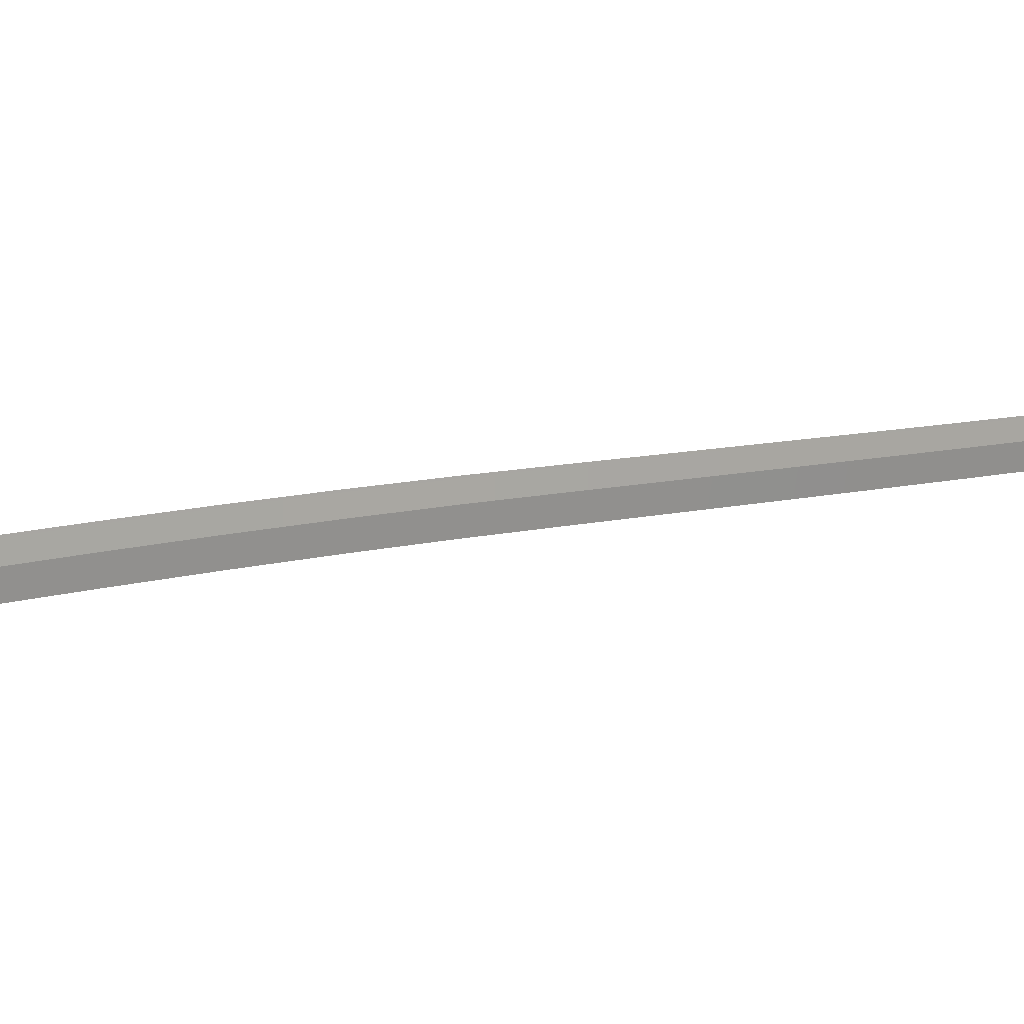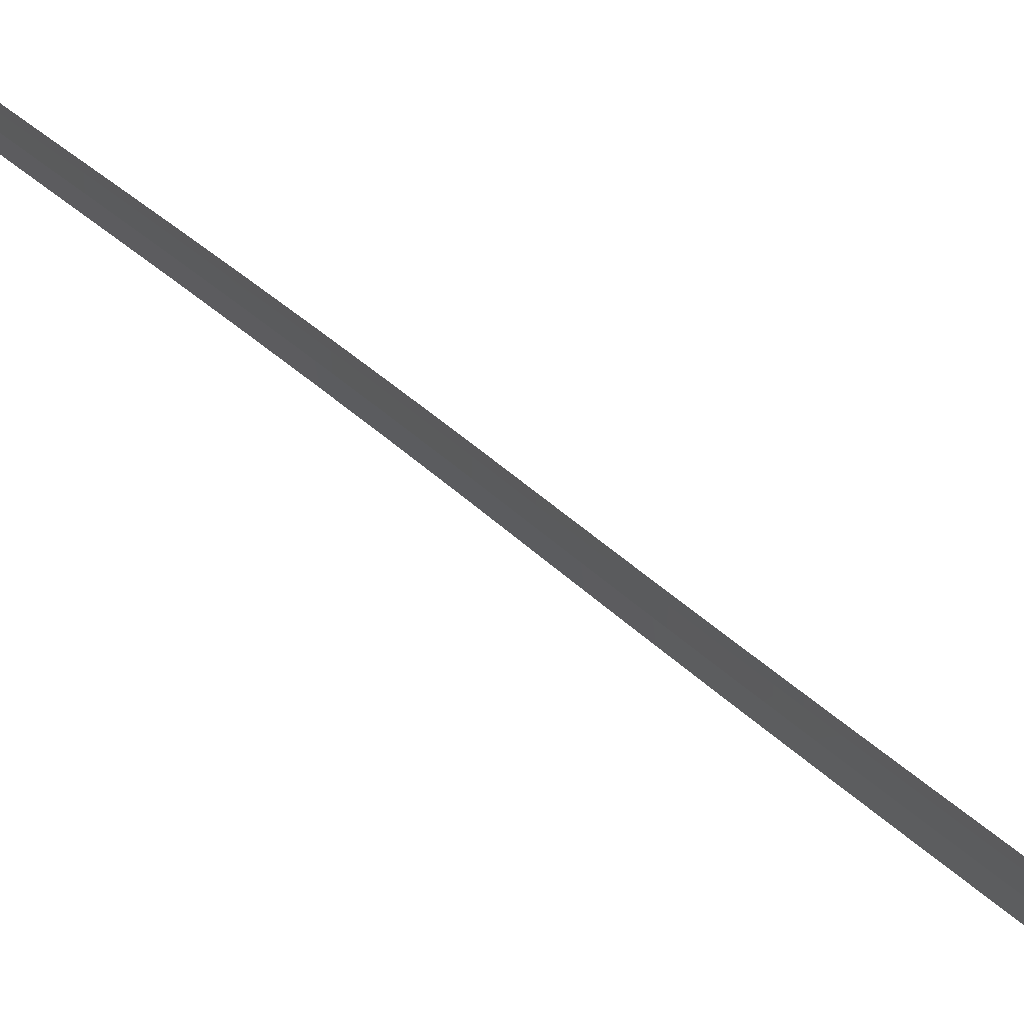
<metadata>
{"format":"obj","ext":"obj","renderer":"f3d","projection":"perspective","resolution":1024,"background":"white","views":[{"elev":10.2,"azim":-149.5,"up":"+Z"},{"elev":30.1,"azim":-53.4,"up":"+Z"}]}
</metadata>
<code>
o _1WALL_14_SUB0_Scene.279
v -2.222e+04 3.322e+04 -501.5
v -2.237e+04 3.284e+04 -410.8
v -2.235e+04 3.284e+04 -508.9
v -2.224e+04 3.323e+04 -403.3
v -2.221e+04 3.321e+04 -331.5
v -2.22e+04 3.322e+04 -500
v -2.234e+04 3.283e+04 -338.9
v -2.233e+04 3.283e+04 -507.4
v -2.221e+04 3.322e+04 -501.5
v -2.234e+04 3.283e+04 -508.9
v -2.237e+04 3.284e+04 -338.9
v -2.224e+04 3.323e+04 -331.5
v -2.21e+04 3.361e+04 -491.2
v -2.212e+04 3.361e+04 -393.1
v -2.208e+04 3.359e+04 -321.2
v -2.208e+04 3.36e+04 -489.6
v -2.208e+04 3.36e+04 -491.2
v -2.212e+04 3.361e+04 -321.3
v -2.198e+04 3.399e+04 -479.1
v -2.2e+04 3.399e+04 -380.9
v -2.196e+04 3.397e+04 -309.1
v -2.196e+04 3.398e+04 -477.5
v -2.196e+04 3.398e+04 -479.1
v -2.2e+04 3.399e+04 -309.1
v -2.186e+04 3.437e+04 -466.3
v -2.187e+04 3.437e+04 -368.2
v -2.184e+04 3.436e+04 -296.4
v -2.184e+04 3.436e+04 -464.8
v -2.184e+04 3.436e+04 -466.3
v -2.187e+04 3.437e+04 -296.4
v -2.173e+04 3.475e+04 -453.5
v -2.175e+04 3.475e+04 -355.3
v -2.171e+04 3.474e+04 -283.5
v -2.171e+04 3.474e+04 -451.9
v -2.171e+04 3.474e+04 -453.5
v -2.175e+04 3.475e+04 -283.6
v -2.161e+04 3.513e+04 -440.8
v -2.162e+04 3.513e+04 -342.7
v -2.159e+04 3.512e+04 -270.9
v -2.159e+04 3.512e+04 -439.2
v -2.159e+04 3.512e+04 -440.8
v -2.163e+04 3.513e+04 -270.9
v -2.148e+04 3.551e+04 -428.4
v -2.15e+04 3.551e+04 -330.3
v -2.146e+04 3.549e+04 -258.5
v -2.146e+04 3.55e+04 -426.9
v -2.146e+04 3.55e+04 -428.4
v -2.15e+04 3.551e+04 -258.5
v -2.135e+04 3.588e+04 -417.3
v -2.137e+04 3.589e+04 -319.1
v -2.133e+04 3.587e+04 -247.3
v -2.133e+04 3.588e+04 -415.7
v -2.133e+04 3.588e+04 -417.3
v -2.137e+04 3.589e+04 -247.3
v -2.122e+04 3.626e+04 -409.1
v -2.124e+04 3.627e+04 -311
v -2.12e+04 3.625e+04 -239.2
v -2.12e+04 3.626e+04 -407.6
v -2.12e+04 3.626e+04 -409.1
v -2.124e+04 3.626e+04 -239.2
v -2.109e+04 3.664e+04 -403.6
v -2.111e+04 3.664e+04 -305.5
v -2.107e+04 3.663e+04 -233.7
v -2.107e+04 3.663e+04 -402.1
v -2.108e+04 3.663e+04 -403.7
v -2.111e+04 3.664e+04 -233.7
v -2.097e+04 3.702e+04 -400.8
v -2.098e+04 3.702e+04 -302.6
v -2.095e+04 3.701e+04 -230.8
v -2.095e+04 3.701e+04 -399.2
v -2.095e+04 3.701e+04 -400.8
v -2.098e+04 3.702e+04 -230.8
v -2.084e+04 3.74e+04 -400
v -2.085e+04 3.74e+04 -301.8
v -2.082e+04 3.739e+04 -230
v -2.082e+04 3.739e+04 -398.5
v -2.082e+04 3.739e+04 -400
v -2.085e+04 3.74e+04 -230
v -2.071e+04 3.778e+04 -401.2
v -2.073e+04 3.778e+04 -303
v -2.069e+04 3.777e+04 -231.2
v -2.069e+04 3.777e+04 -399.6
v -2.069e+04 3.777e+04 -401.2
v -2.073e+04 3.778e+04 -231.2
v -2.058e+04 3.815e+04 -403.3
v -2.06e+04 3.816e+04 -305.2
v -2.056e+04 3.815e+04 -233.3
v -2.056e+04 3.815e+04 -401.8
v -2.056e+04 3.815e+04 -403.3
v -2.06e+04 3.816e+04 -233.3
v -2.045e+04 3.854e+04 -405.3
v -2.046e+04 3.855e+04 -307.2
v -2.043e+04 3.854e+04 -235.3
v -2.043e+04 3.854e+04 -403.8
v -2.043e+04 3.854e+04 -405.3
v -2.046e+04 3.855e+04 -235.3
f 1 3 2
f 1 2 4
f 5 7 6
f 8 6 7
f 3 1 9
f 3 9 10
f 8 9 6
f 9 8 10
f 11 4 2
f 4 11 12
f 13 1 4
f 13 4 14
f 15 5 16
f 6 16 5
f 1 13 17
f 1 17 9
f 6 17 16
f 17 6 9
f 12 14 4
f 14 12 18
f 19 13 14
f 19 14 20
f 21 15 22
f 16 22 15
f 13 19 23
f 13 23 17
f 16 23 22
f 23 16 17
f 18 20 14
f 20 18 24
f 25 19 20
f 25 20 26
f 27 21 28
f 22 28 21
f 19 25 29
f 19 29 23
f 22 29 28
f 29 22 23
f 24 26 20
f 26 24 30
f 31 25 26
f 31 26 32
f 33 27 34
f 28 34 27
f 25 31 35
f 25 35 29
f 28 35 34
f 35 28 29
f 30 32 26
f 32 30 36
f 37 31 32
f 37 32 38
f 39 33 40
f 34 40 33
f 37 35 31
f 35 37 41
f 34 41 40
f 41 34 35
f 36 38 32
f 38 36 42
f 43 37 38
f 43 38 44
f 45 39 46
f 40 46 39
f 43 41 37
f 41 43 47
f 40 47 46
f 47 40 41
f 42 44 38
f 44 42 48
f 49 43 44
f 49 44 50
f 51 45 52
f 46 52 45
f 49 47 43
f 47 49 53
f 46 53 52
f 53 46 47
f 48 50 44
f 50 48 54
f 55 49 50
f 55 50 56
f 57 51 58
f 52 58 51
f 55 53 49
f 53 55 59
f 52 59 58
f 59 52 53
f 54 56 50
f 56 54 60
f 61 55 56
f 61 56 62
f 63 57 64
f 58 64 57
f 61 59 55
f 59 61 65
f 58 65 64
f 65 58 59
f 60 62 56
f 62 60 66
f 67 61 62
f 67 62 68
f 69 63 70
f 64 70 63
f 67 65 61
f 65 67 71
f 64 71 70
f 71 64 65
f 66 68 62
f 68 66 72
f 73 67 68
f 73 68 74
f 75 70 76
f 70 75 69
f 67 73 77
f 67 77 71
f 70 77 76
f 77 70 71
f 72 78 68
f 74 68 78
f 79 73 74
f 79 74 80
f 81 76 82
f 76 81 75
f 73 79 83
f 73 83 77
f 76 83 82
f 83 76 77
f 78 84 74
f 80 74 84
f 80 85 79
f 85 80 86
f 87 82 88
f 82 87 81
f 79 85 89
f 79 89 83
f 82 89 88
f 89 82 83
f 84 90 80
f 86 80 90
f 86 91 85
f 91 86 92
f 93 88 94
f 88 93 87
f 85 91 95
f 85 95 89
f 88 95 94
f 95 88 89
f 90 96 86
f 92 86 96

</code>
